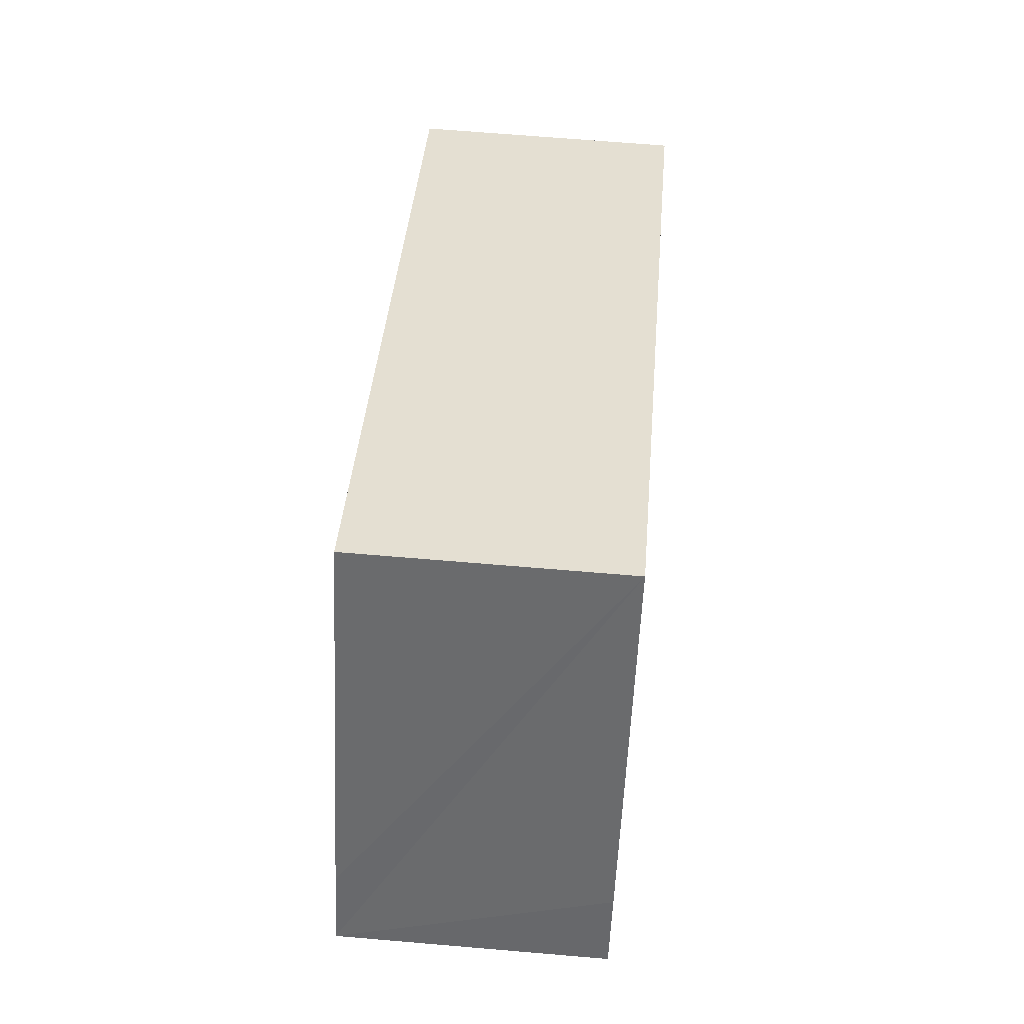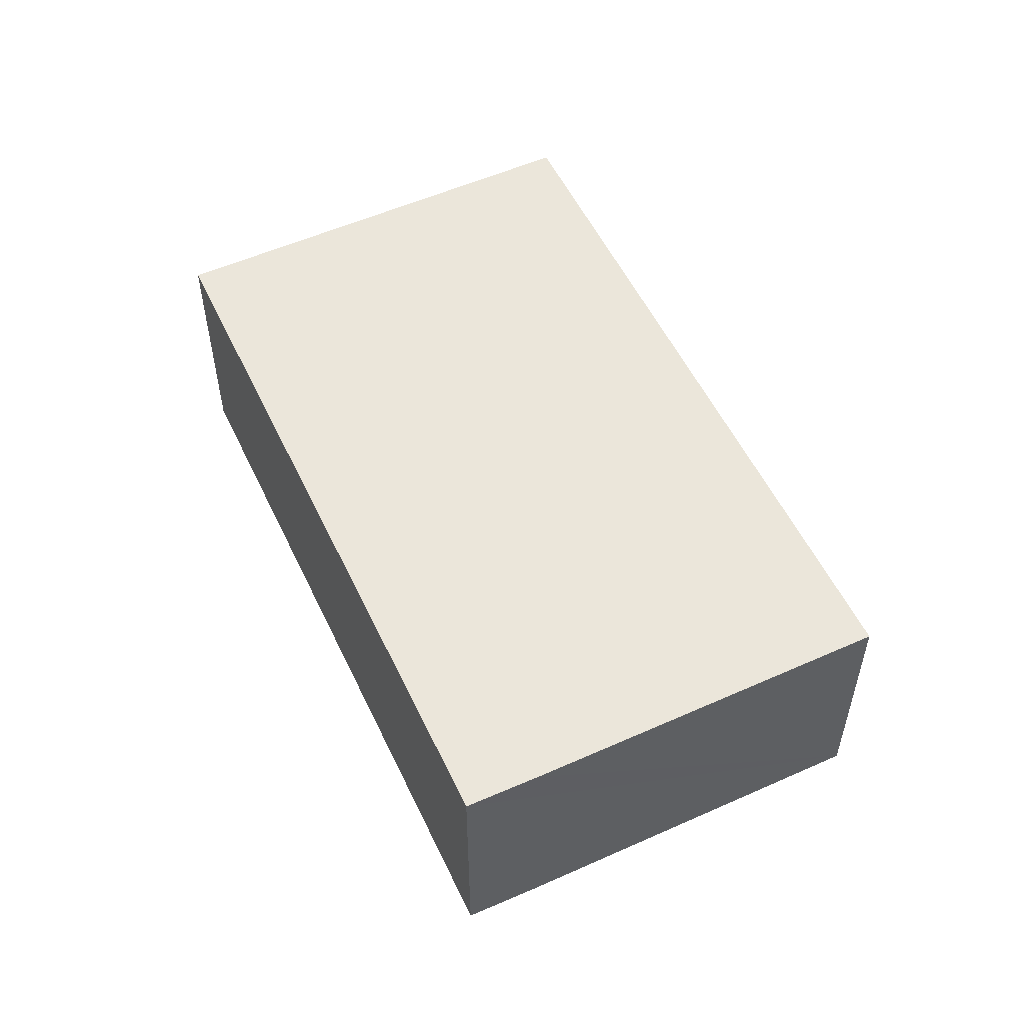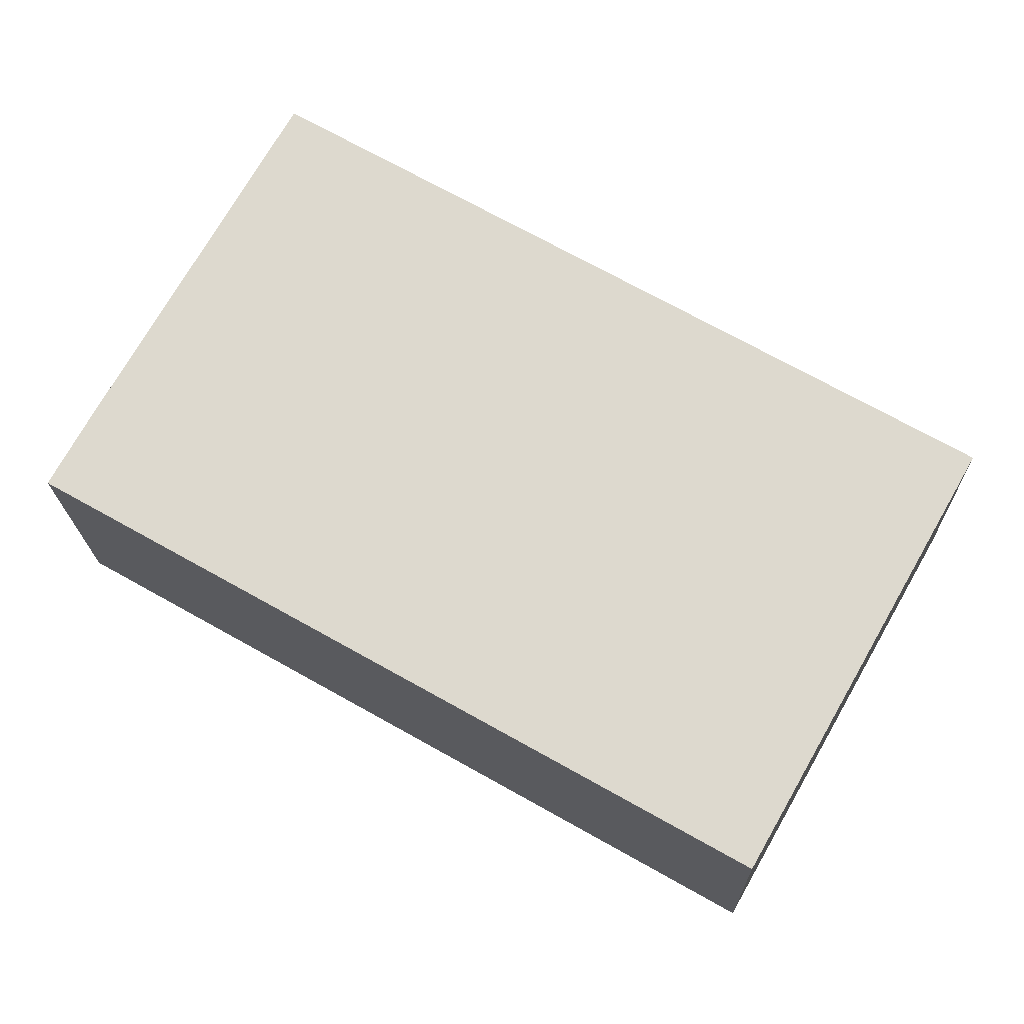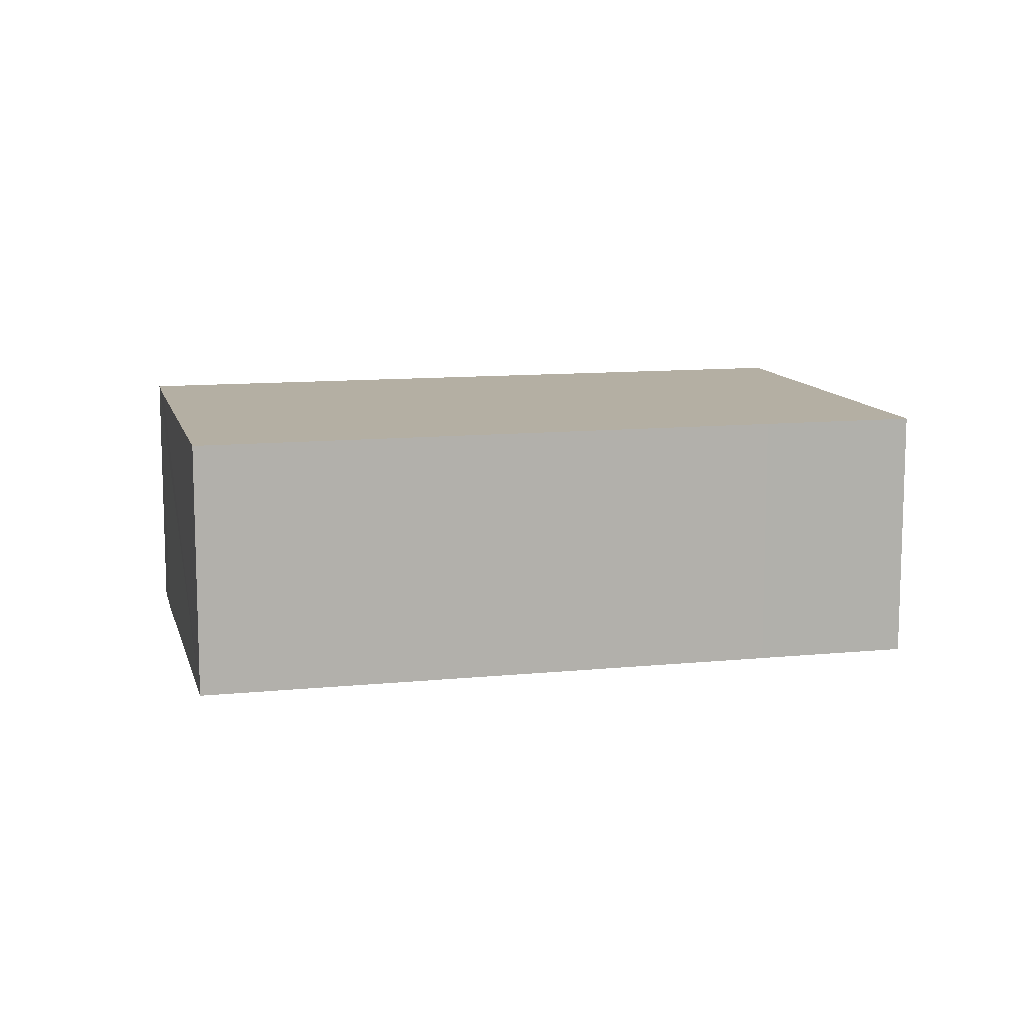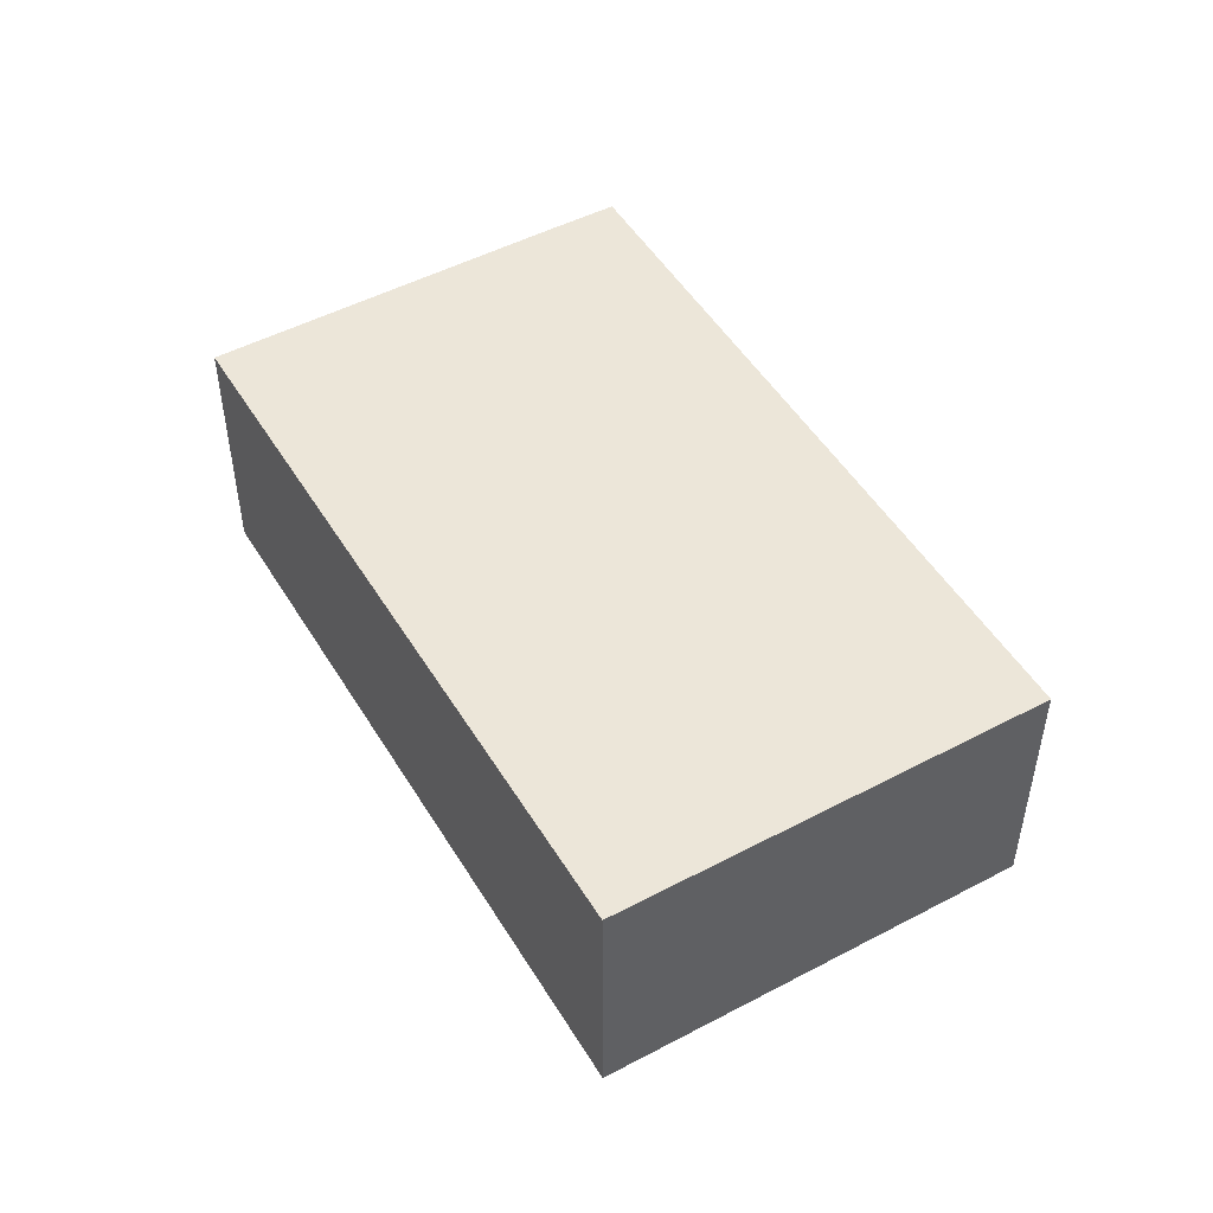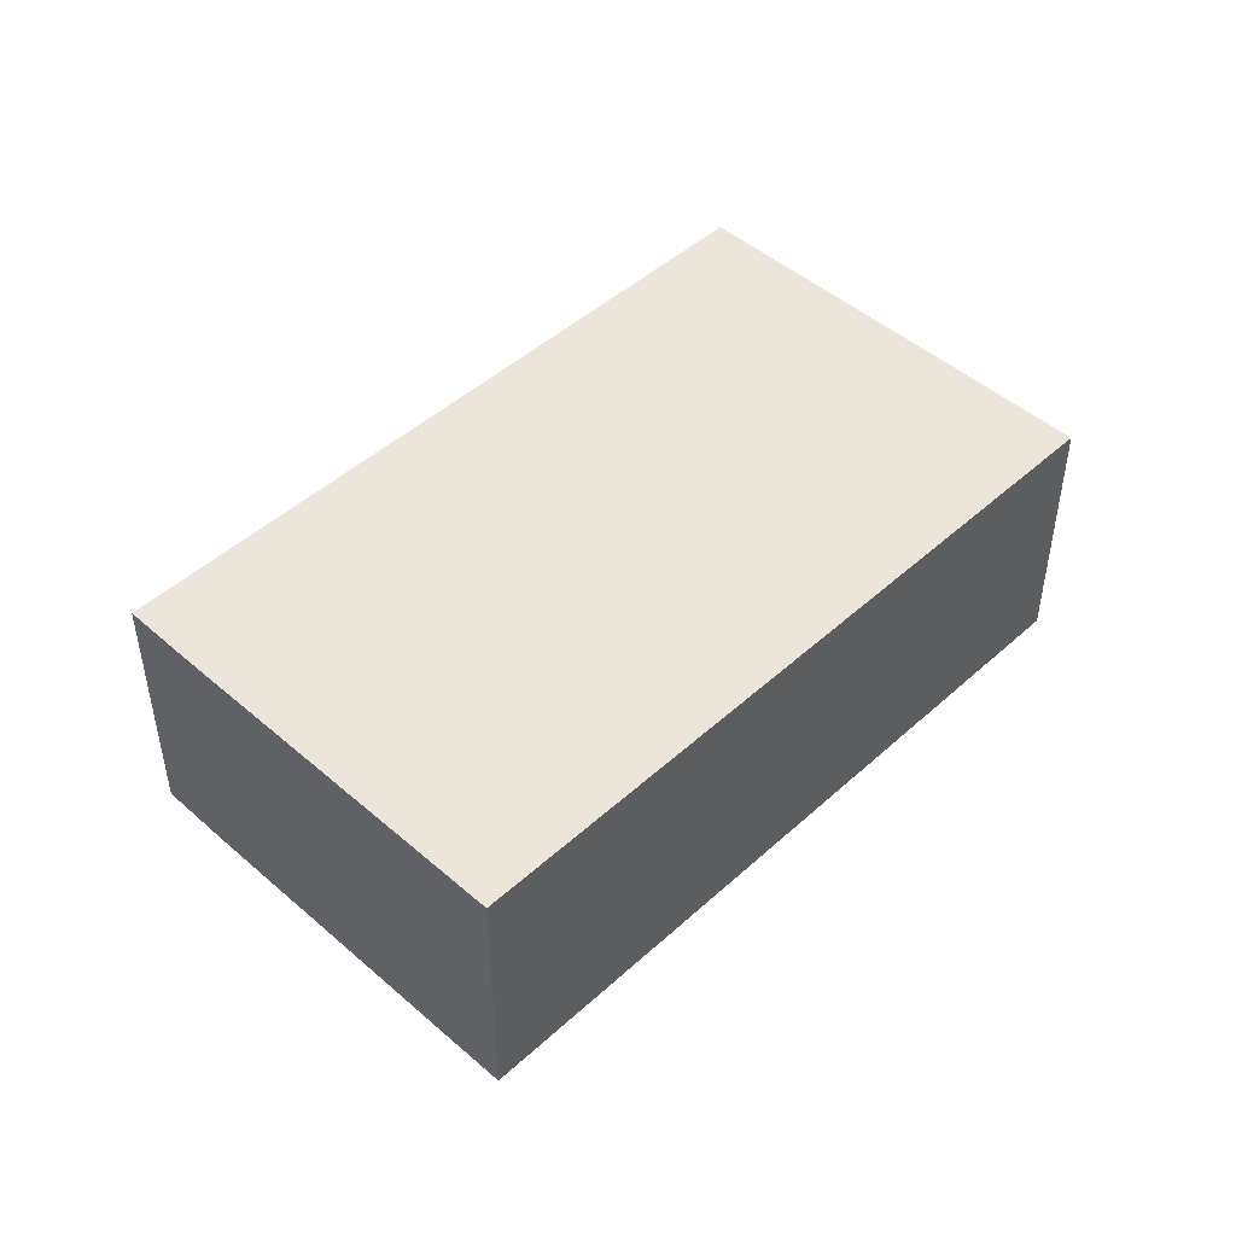
<metadata>
{"format":"obj","ext":"obj","renderer":"f3d","projection":"perspective","resolution":1024,"background":"white","views":[{"elev":66.1,"azim":-85.1,"up":"+Z"},{"elev":54.7,"azim":-85.6,"up":"+Y"},{"elev":-18.7,"azim":1.3,"up":"+Z"},{"elev":11.2,"azim":15.9,"up":"+Y"},{"elev":49.5,"azim":89.4,"up":"+Y"},{"elev":47.5,"azim":-15.9,"up":"+Y"}]}
</metadata>
<code>
v  14.34 4.973 -4.725
v  14.56 4.973 1.882
v  17.23 4.973 0.358
v  12.89 4.973 -7.283
v  12.75 4.973 -7.207
v  11.03 4.973 -6.235
v  0 4.973 3.045e-16
v  4.376 4.973 7.689
v  0.723 4.973 1.301
v  4.376 -4.708e-16 7.689
v  14.56 -1.152e-16 1.882
v  17.23 -2.192e-17 0.358
v  14.34 2.893e-16 -4.725
v  12.89 4.46e-16 -7.283
v  12.75 4.413e-16 -7.207
v  11.03 3.818e-16 -6.235
v  0 0 0
v  0.723 -7.966e-17 1.301
g defaultobject
f 1 2 3
f 2 1 4
f 2 4 5
f 2 5 6
f 2 6 7
f 2 7 8
f 8 7 9
f 10 2 8
f 2 10 11
f 2 11 3
f 3 11 12
f 12 1 3
f 1 12 13
f 1 13 4
f 4 13 14
f 14 5 4
f 5 14 6
f 6 14 7
f 7 14 15
f 7 15 16
f 7 16 17
f 9 10 8
f 10 9 7
f 10 7 18
f 18 7 17
f 13 15 14
f 15 13 16
f 16 13 12
f 16 12 17
f 17 12 11
f 17 11 10
f 17 10 18

</code>
